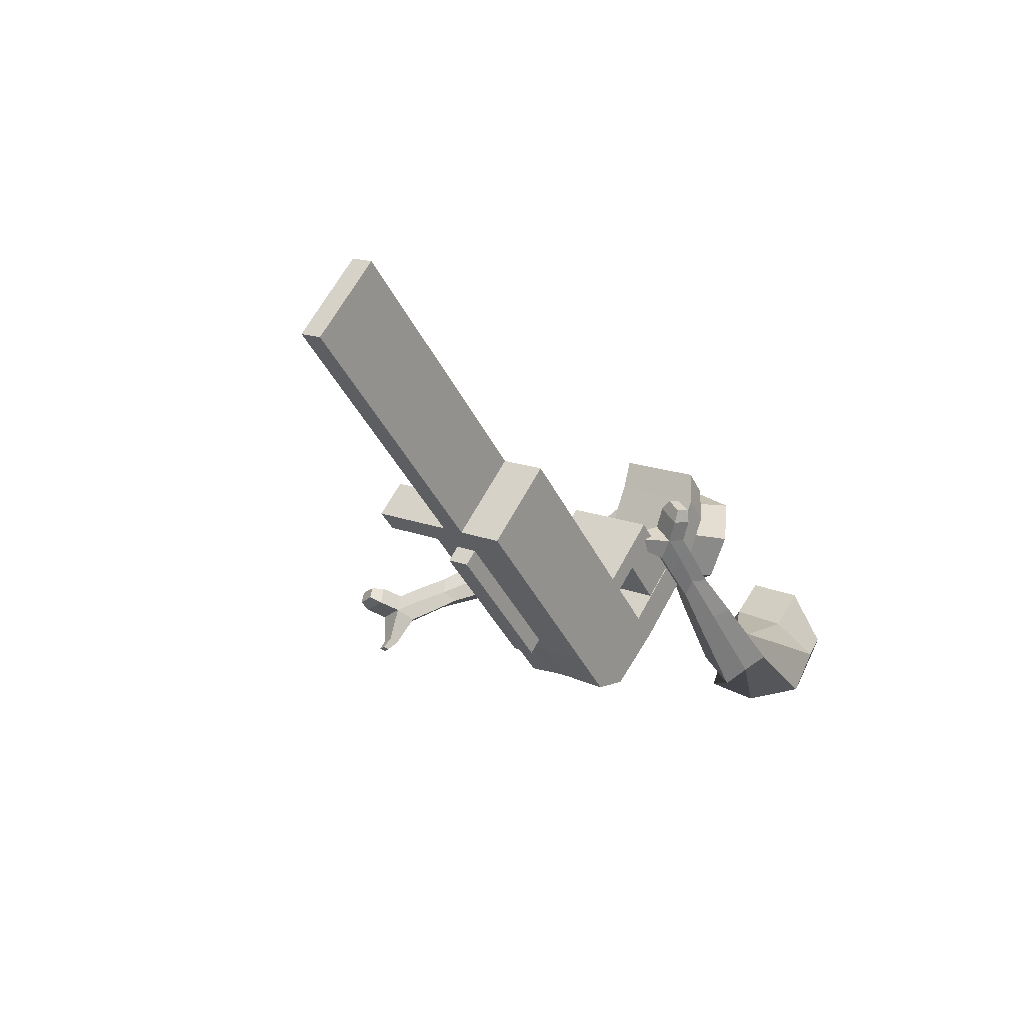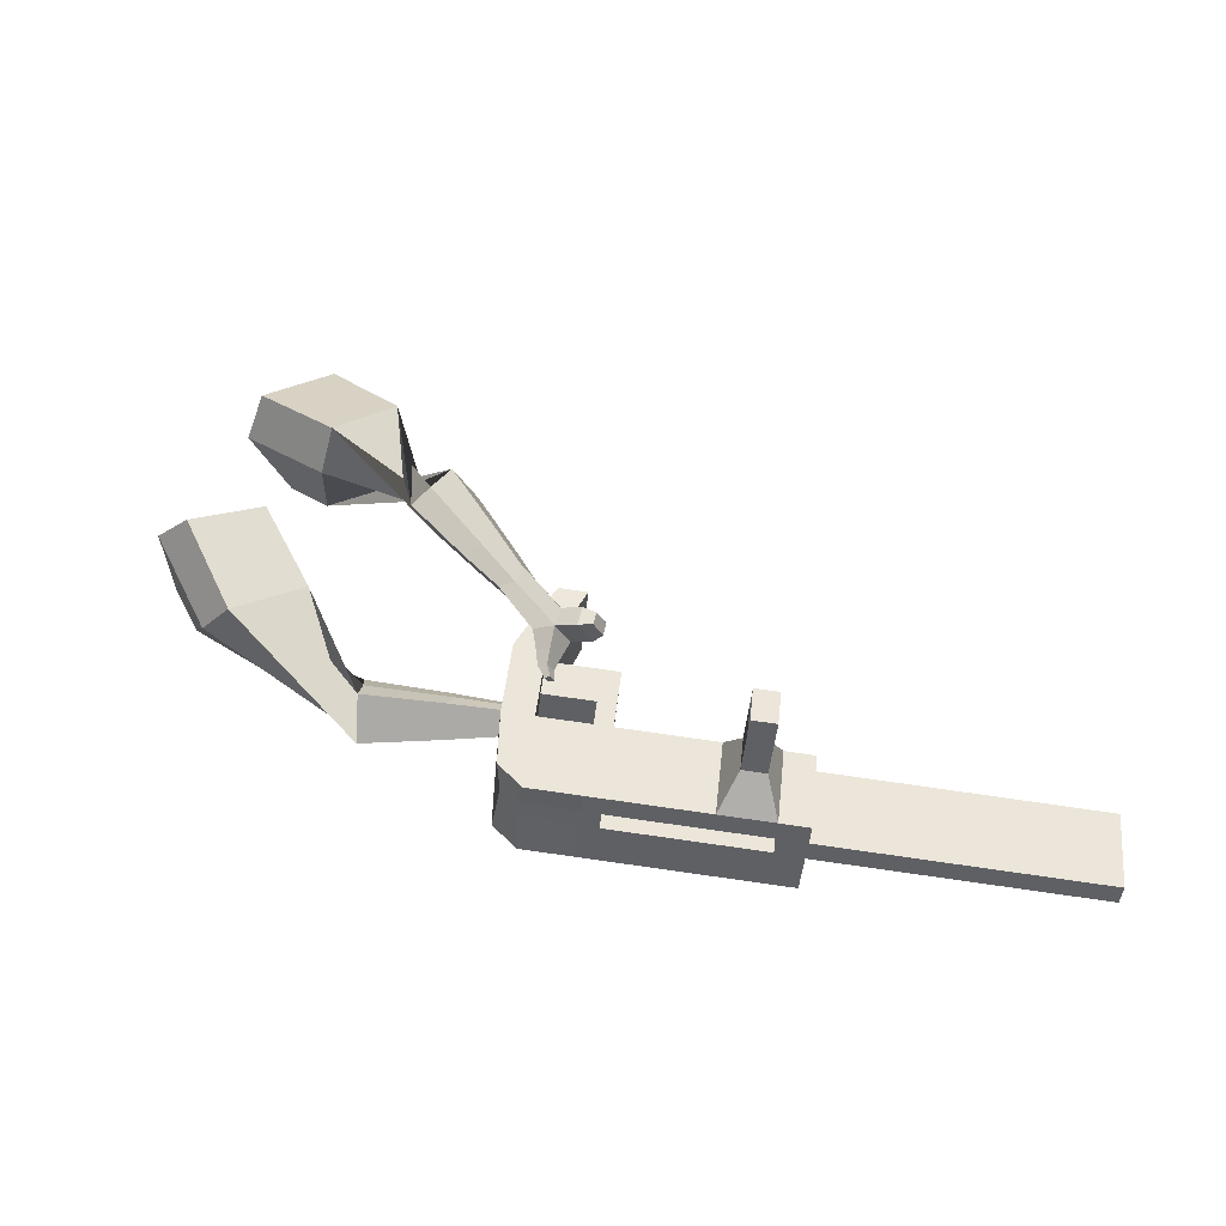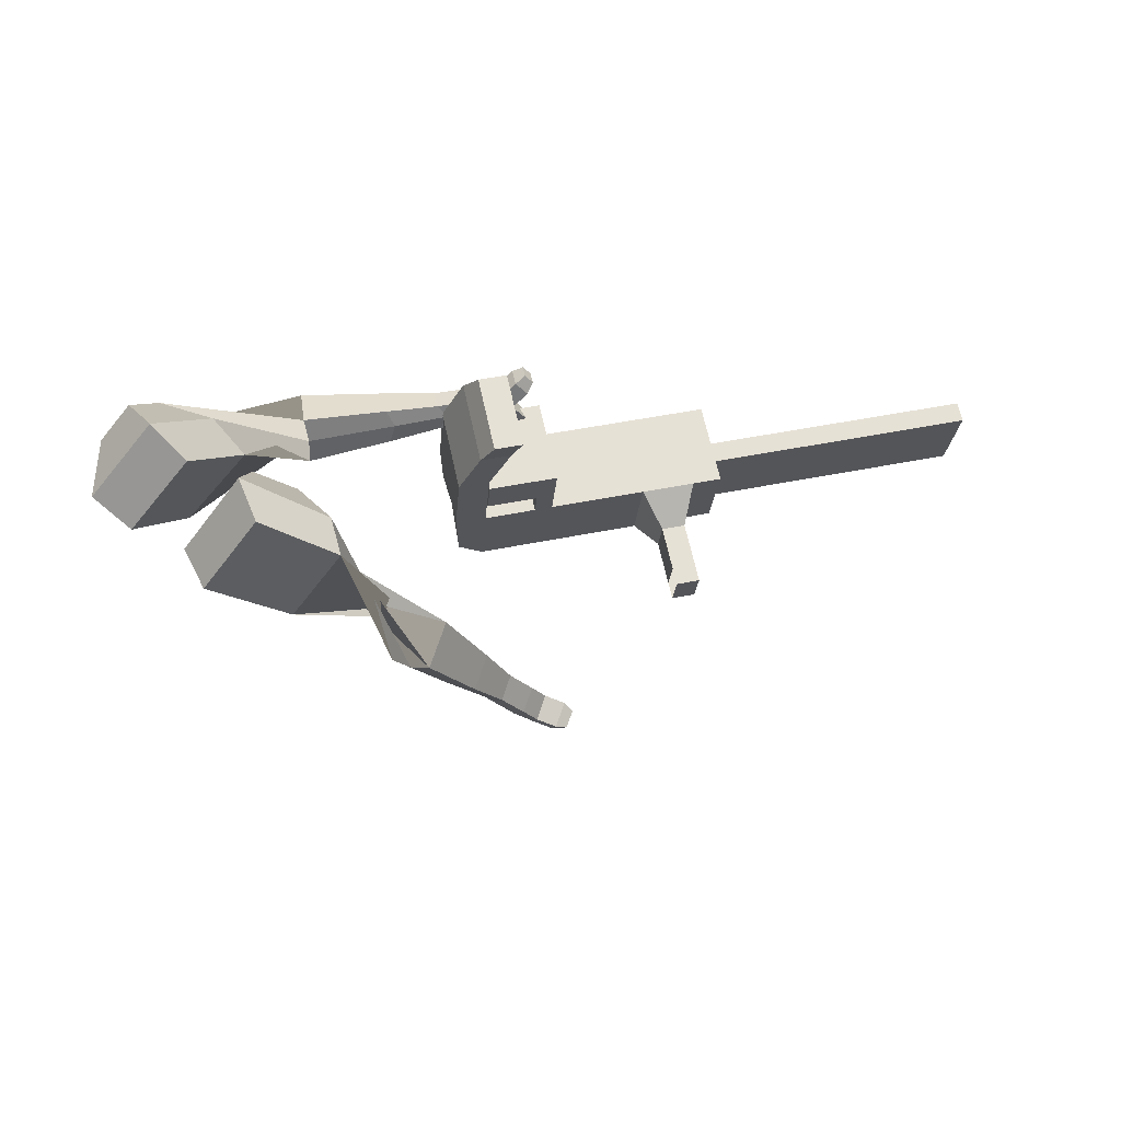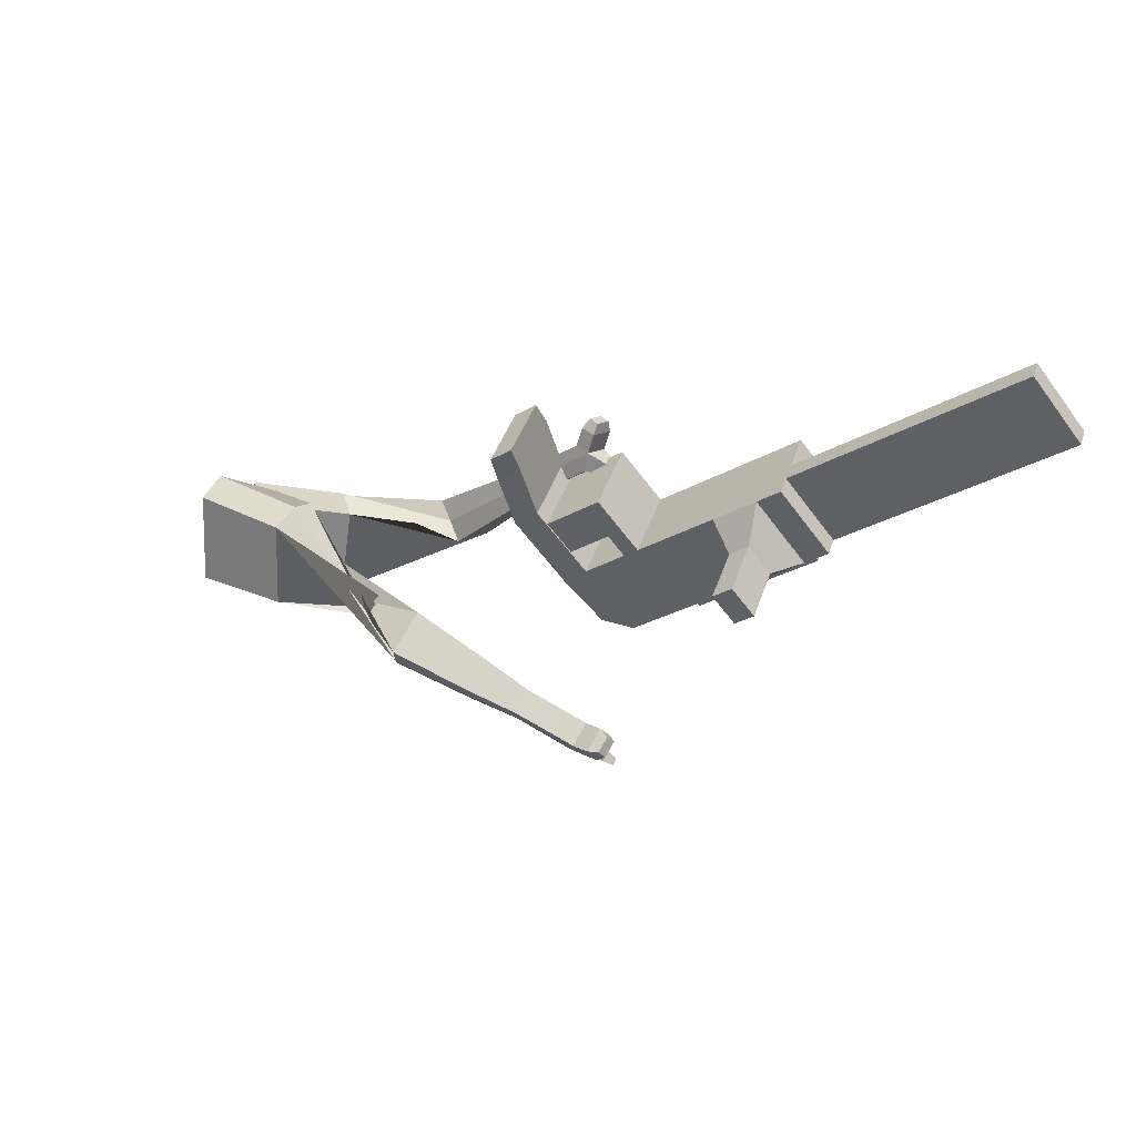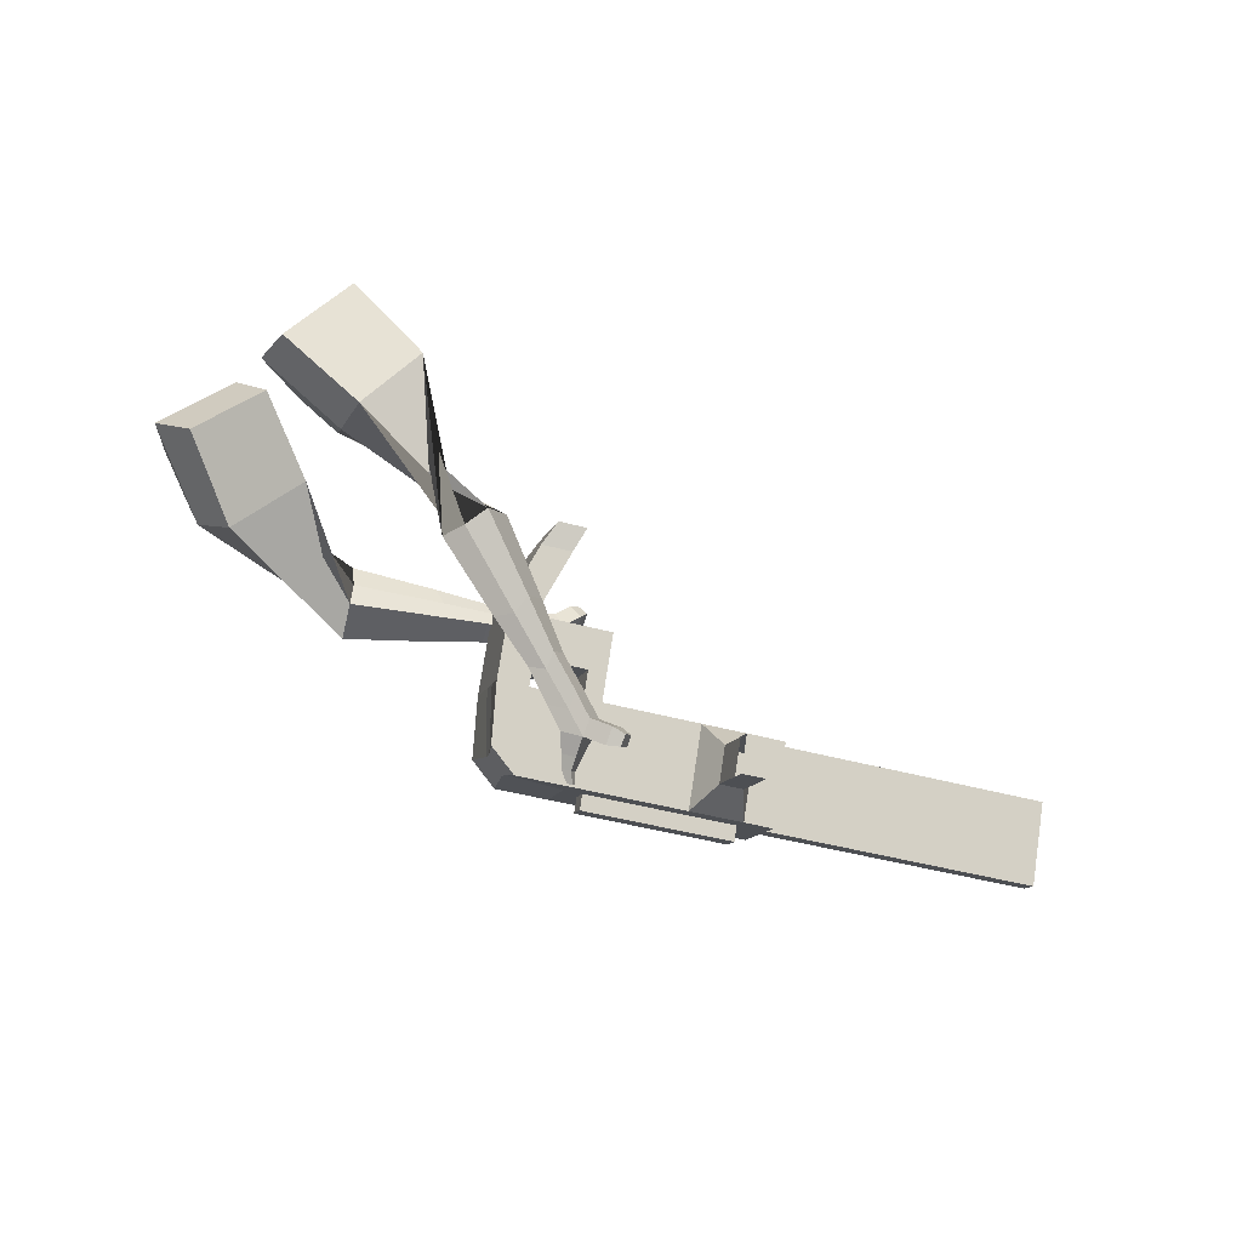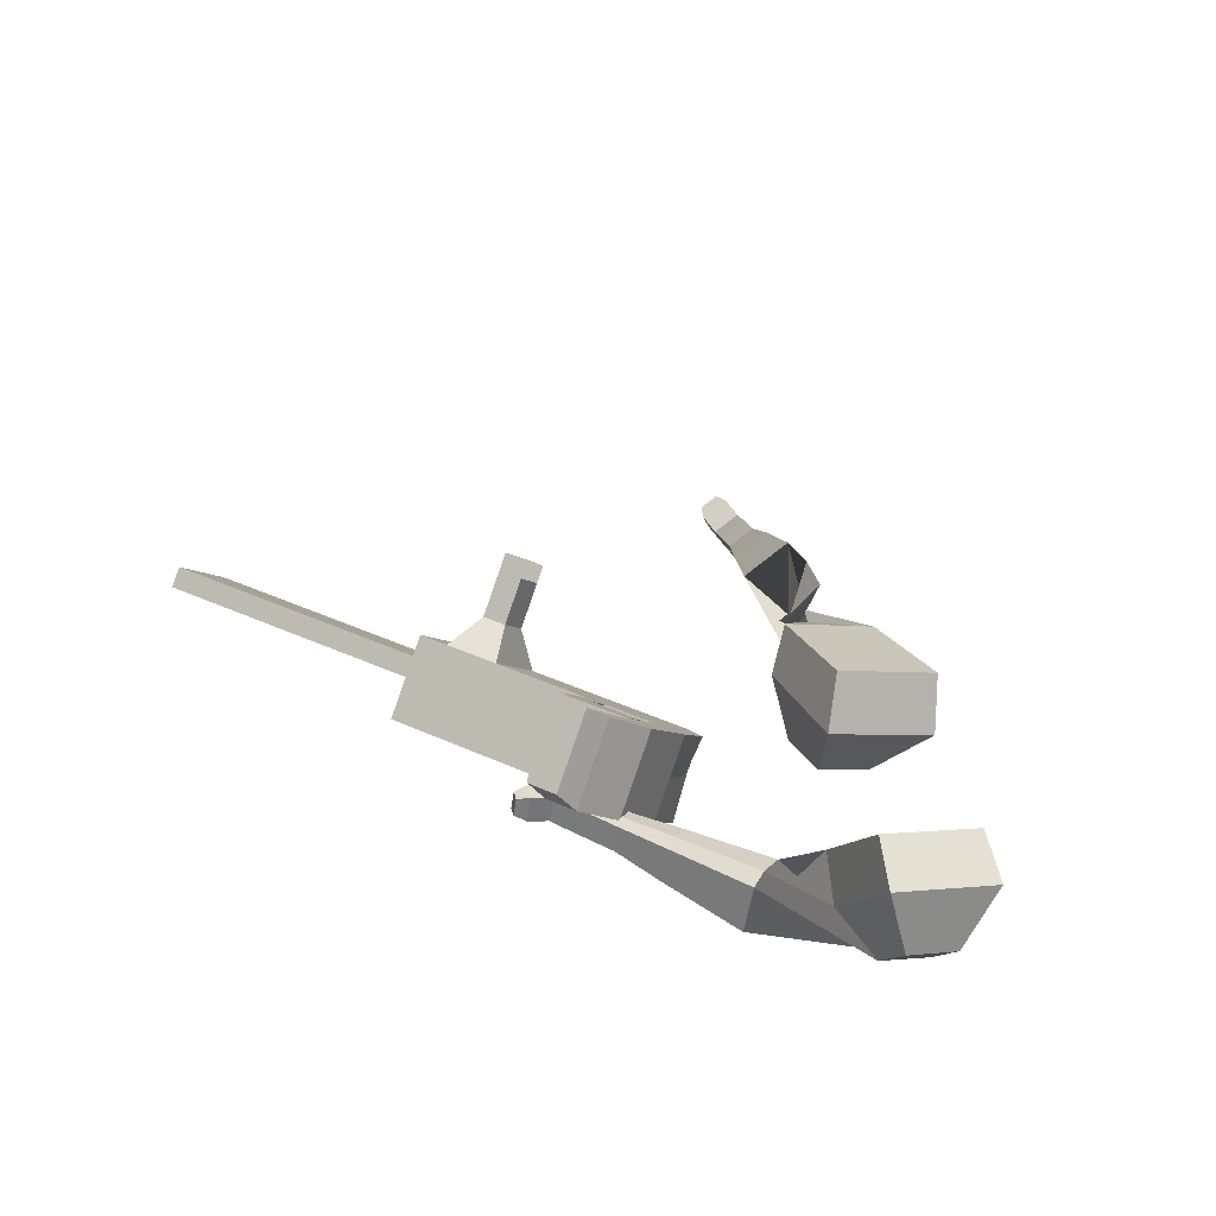
<metadata>
{"format":"obj","ext":"obj","renderer":"f3d","projection":"perspective","resolution":1024,"background":"white","views":[{"elev":-48.5,"azim":121.6,"up":"+Z"},{"elev":-10.1,"azim":6.8,"up":"+Z"},{"elev":11.4,"azim":-3.0,"up":"+Y"},{"elev":-15.8,"azim":49.6,"up":"+Y"},{"elev":-69.4,"azim":-8.2,"up":"+Y"},{"elev":54.7,"azim":-143.5,"up":"+Z"}]}
</metadata>
<code>
o Cube.046_Cube.010
v 663.9 364.2 -488.3
v 655.8 236.5 -667.9
v 880.2 393.3 -518.7
v 872.2 265.6 -698.2
v 622.6 541.5 -612.6
v 614.5 413.9 -792.1
v 838.9 570.6 -643
v 830.9 443 -822.5
v 366 324.1 -446.5
v 357.9 196.5 -626
v 316.6 373.8 -750.2
v 324.7 501.4 -570.7
v 231.2 306 -427.6
v 223.1 178.4 -607.1
v 181.8 355.7 -731.3
v 189.9 483.3 -551.8
v 151.5 295.3 -416.4
v 159 204.1 -548.7
v 117.7 381.4 -673
v 110.2 472.6 -540.6
v 239.2 433.2 -248.6
v 197.9 610.6 -372.9
v 159.5 422.5 -237.4
v 118.3 599.8 -361.7
v 412.5 330.4 -453
v 404.4 202.7 -632.5
v 371.2 507.7 -577.3
v 363.1 380.1 -756.8
v 368.6 366.3 -387.3
v 327.3 543.6 -511.5
v 415.1 372.5 -393.8
v 373.8 549.8 -518
v 372.5 427.4 -301.3
v 331.2 604.7 -425.5
v 419 433.6 -307.8
v 377.7 611 -432
v 236.9 348.5 -368.8
v 195.6 525.9 -493
v 240.7 409.7 -282.8
v 199.4 587 -407
v 294.5 519.2 -144.3
v 253.2 696.5 -268.5
v 214.8 508.5 -133.1
v 173.5 685.8 -257.3
v 803.8 383 -508
v 795.8 255.4 -687.5
v 762.5 560.3 -632.2
v 754.5 432.7 -811.7
v 859.6 481.9 -580.8
v 851.5 354.3 -760.4
v 643.2 452.8 -550.5
v 635.2 325.2 -730
v 345.3 412.8 -508.6
v 337.3 285.1 -688.1
v 210.5 394.7 -489.7
v 193.7 264 -654.6
v 130.9 383.9 -478.5
v 150.5 281.3 -615.3
v 218.5 521.9 -310.7
v 138.9 511.2 -299.6
v 383.8 291.4 -694.7
v 391.8 419 -515.2
v 348 454.9 -449.4
v 394.5 461.2 -455.9
v 351.8 516 -363.4
v 398.3 522.3 -369.9
v 216.2 437.2 -430.9
v 220.1 498.3 -344.9
v 273.8 607.9 -206.4
v 194.2 597.2 -195.2
v 775.1 344 -749.6
v 783.2 471.7 -570.1
v 869.9 437.6 -549.8
v 645.5 280.9 -698.9
v 347.6 240.8 -657.1
v 200.7 234.1 -633.7
v 157.5 251.5 -594.4
v 402.1 374.7 -484.1
v 404.8 416.8 -424.8
v 408.6 478 -338.9
v 793.5 427.3 -539.1
v 861.8 310 -729.3
v 653.5 408.5 -519.4
v 355.7 368.5 -477.6
v 220.8 350.3 -458.6
v 141.2 339.6 -447.5
v 228.9 477.6 -279.7
v 149.2 466.9 -268.5
v 394.1 247.1 -663.6
v 358.3 410.6 -418.3
v 362.2 471.7 -332.3
v 226.5 392.9 -399.8
v 230.4 454 -313.8
v 284.1 563.5 -175.3
v 204.5 552.8 -164.2
v 785.5 299.7 -718.6
v 392.6 223.2 -697.2
v 382.3 267.5 -728.3
v 784 275.8 -752.2
v 773.6 320.1 -783.2
v 633.7 301.3 -763.6
v 644 257 -732.5
v 780 267.4 -500.2
v 718.1 259.1 -491.5
v 714.5 202.6 -570.9
v 776.4 211 -579.6
v 788.9 229.1 -473.4
v 727 220.8 -464.7
v 723.4 164.3 -544.1
v 785.3 172.7 -552.7
v 802.5 170.5 -432.3
v 740.6 162.1 -423.6
v 737.1 105.7 -503
v 799 114 -511.7
v 811.3 132.7 -405.9
v 749.4 124.4 -397.2
v 745.9 67.96 -476.5
v 807.8 76.28 -485.2
v 1573 405.5 -829.1
v 1562 449.9 -860.2
v 1570 577.5 -680.7
v 1581 533.2 -649.6
v 304 636.2 -147.2
v 285 717.9 -204.4
v 230.6 626.3 -136.9
v 211.6 708 -194.1
v 249.6 544.6 -79.62
v 323 554.5 -89.92
v 313.5 595.4 -118.5
v 240.1 585.5 -108.2
f 45 46 4 3
f 49 50 8 7
f 47 48 6 5
f 26 25 9 10
f 72 47 5 51
f 96 46 2 74
f 10 9 13 14
f 84 9 29 90
f 89 26 10 75
f 27 28 11 12
f 76 14 18 77
f 75 10 14 76
f 12 11 15 16
f 53 12 16 55
f 86 77 18 17
f 16 15 19 20
f 16 20 24 22
f 14 13 17 18
f 59 22 42 69
f 86 17 23 88
f 17 13 21 23
f 55 16 22 59
f 5 6 28 27
f 74 2 26 89
f 51 5 27 62
f 2 1 25 26
f 32 30 34 36
f 62 27 32 64
f 27 12 30 32
f 9 25 31 29
f 66 36 34 65
f 90 29 37 92
f 64 32 36 66
f 29 31 35 33
f 92 37 39 93
f 29 33 39 37
f 34 30 38 40
f 65 34 40 68
f 69 42 124 123
f 23 21 41 43
f 88 23 43 95
f 22 24 44 42
f 82 4 46 96
f 49 7 47 72
f 7 8 48 47
f 46 45 103 106
f 73 49 72 81
f 8 50 71 48
f 24 60 70 44
f 42 44 126 124
f 91 65 68 93
f 38 67 68 40
f 79 64 66 80
f 30 63 67 38
f 80 66 65 91
f 78 62 64 79
f 83 51 62 78
f 6 52 61 28
f 85 55 59 87
f 20 57 60 24
f 87 59 69 94
f 20 19 58 57
f 84 53 55 85
f 11 54 56 15
f 15 56 58 19
f 28 61 54 11
f 12 53 63 30
f 48 71 52 6
f 81 72 51 83
f 50 49 121 120
f 3 4 82 73
f 45 81 83 1
f 9 84 85 13
f 21 87 94 41
f 13 85 87 21
f 1 83 78 25
f 25 78 79 31
f 35 80 91 33
f 31 79 80 35
f 33 91 93 39
f 70 95 130 125
f 3 73 81 45
f 50 82 96 71
f 60 88 95 70
f 67 92 93 68
f 63 90 92 67
f 52 71 100 101
f 57 86 88 60
f 57 58 77 86
f 54 75 76 56
f 56 76 77 58
f 61 89 75 54
f 53 84 90 63
f 89 61 98 97
f 101 102 97 98
f 100 99 102 101
f 61 52 101 98
f 74 89 97 102
f 71 96 99 100
f 96 74 102 99
f 106 103 107 110
f 1 2 105 104
f 2 46 106 105
f 45 1 104 103
f 109 110 114 113
f 104 105 109 108
f 105 106 110 109
f 103 104 108 107
f 113 114 118 117
f 107 108 112 111
f 110 107 111 114
f 108 109 113 112
f 116 117 118 115
f 111 112 116 115
f 114 111 115 118
f 122 119 120 121
f 82 50 120 119
f 73 82 119 122
f 49 73 122 121
f 123 124 126 125
f 129 123 125 130
f 128 129 130 127
f 95 43 127 130
f 94 69 123 129
f 43 41 128 127
f 44 70 125 126
f 41 94 129 128
o Cube.048_Cube.024
v -491.6 554.7 147.1
v -640.2 377.2 77.88
v -374 538.3 -63.38
v -526.9 364.5 -147.9
v -649.1 670.5 -17.63
v -725.3 579.5 -53.1
v -588.8 662.1 -125.5
v -665.3 571.7 -162.7
v -243.9 529.9 -458
v -231.2 479 -342.8
v -242 593.9 -290.9
v -254.6 644.8 -406.1
v -30.23 563.9 -448
v -20.96 526.4 -363.3
v -28.87 610.9 -325.1
v -38.14 648.4 -409.8
v 103.5 586.1 -439
v 110.3 558.8 -377.1
v 104.5 620.5 -349.2
v 97.74 647.9 -411.1
v -453.6 626.3 -93.77
v -613.1 443.3 -179.5
v -578.2 644 129.9
v -736 455.5 56.43
v -230.7 535.6 -313.6
v -244.1 589.6 -435.9
v -5.929 569.8 -342.6
v -15.77 609.5 -432.6
v 134.5 592 -362.8
v 127.4 621.1 -428.5
v 197.1 594 -445.8
v 203.9 566.7 -383.9
v 237.3 606.3 -367.7
v 230.1 635.4 -433.4
v 199.1 661.2 -416.3
v 205.9 633.8 -354.4
v 264.2 601 -450.1
v 271 573.6 -388.2
v 304.5 613.2 -372
v 297.3 642.3 -437.7
v 266.2 668.1 -420.6
v 273 640.7 -358.7
v 308.5 578.1 -451.7
v 312.9 560.5 -411.9
v 334.4 586 -401.5
v 329.8 604.7 -443.8
v 335.9 680.4 -425.1
v 304.9 706.2 -408
v 311.7 678.9 -346.1
v 343.1 651.3 -359.4
v 338.3 562.1 -454.2
v 341.3 550.2 -427.4
v 355.8 567.4 -420.4
v 352.7 580 -448.9
v 372.5 557.6 -453.9
v 374.3 550.2 -437.1
v 383.4 560.9 -432.7
v 381.5 568.8 -450.5
v 352.8 700.5 -404.8
v 332.1 717.7 -393.4
v 336.6 699.5 -352.3
v 357.5 681.2 -361.1
v -302.1 462.9 458.2
v -436.5 288.2 359.2
v -118.7 360.1 342.6
v -240.2 199 250
v -329.5 539.7 215.9
v -398.4 450.1 165.2
v -226.5 488.2 166.3
v -297.8 404.4 109.2
v 28.91 132.7 -28.7
v -11.97 26.25 19.02
v 81.12 25.58 100.1
v 123.7 130.6 55.21
v 157.7 9.679 -151.9
v 125.6 -70.75 -117.8
v 195.3 -72.31 -56.09
v 227.3 8.112 -90.23
v 239.1 -69.11 -227
v 215.6 -127.9 -202
v 266.6 -129 -156.9
v 290 -70.26 -181.9
v -143.5 437 270.3
v -280.5 271 159.5
v -346.2 551.1 380.5
v -488.9 365.6 275.4
v 34.52 16.05 57.47
v 80.8 132.2 8.167
v 170.1 -83.49 -98.19
v 204.2 1.888 -134.4
v 255.8 -143.9 -196.4
v 280.6 -81.54 -222.9
v 289.7 -116.4 -290.7
v 266.3 -175.1 -265.7
v 316.3 -196.2 -262.8
v 341.2 -133.8 -289.2
v 349 -121.8 -247.8
v 325.6 -180.5 -222.9
v 327.1 -150.3 -335.6
v 303.7 -209.1 -310.7
v 353.7 -230.2 -307.7
v 378.6 -167.8 -334.2
v 386.4 -155.7 -292.7
v 363 -214.5 -267.8
v 327.5 -181.2 -374.9
v 312.4 -219 -358.8
v 344.6 -232.6 -356.9
v 360.6 -192.4 -373.9
v 429.8 -189.6 -337.5
v 437.6 -177.5 -296
v 414.2 -236.3 -271.1
v 404.9 -252 -311
v 327.3 -201 -402.4
v 317.1 -226.5 -391.5
v 338.8 -235.6 -390.2
v 349.6 -208.6 -401.7
v 339.1 -222.4 -426.6
v 332.8 -238.4 -419.9
v 346.3 -244.1 -419
v 353.1 -227.2 -426.2
v 454.6 -209.5 -328
v 459.8 -201.5 -300.5
v 444.2 -240.5 -283.9
v 438.1 -251 -310.4
f 131 132 134 133
f 138 137 141 142
f 137 138 136 135
f 153 154 132 131
f 151 137 135 153
f 152 134 132 154
f 142 141 145 146
f 151 133 140 155
f 152 138 142 156
f 133 134 139 140
f 158 146 150 160
f 155 140 144 157
f 156 142 146 158
f 140 139 143 144
f 149 159 163 166
f 144 143 147 148
f 146 145 149 150
f 157 144 148 159
f 145 157 159 149
f 148 147 161 162
f 139 156 158 143
f 141 155 157 145
f 143 158 160 147
f 134 152 156 139
f 137 151 155 141
f 138 152 154 136
f 133 151 153 131
f 135 136 154 153
f 165 166 172 171
f 161 164 170 167
f 150 149 166 165
f 159 148 162 163
f 147 160 164 161
f 160 150 165 164
f 172 169 180 179
f 168 167 173 174
f 163 162 168 169
f 166 163 169 172
f 164 165 171 170
f 162 161 167 168
f 176 175 183 184
f 167 170 176 173
f 169 168 174 175
f 170 169 175 176
f 179 180 192 191
f 170 171 178 177
f 171 172 179 178
f 169 170 177 180
f 184 183 187 188
f 175 174 182 183
f 173 176 184 181
f 174 173 181 182
f 186 185 188 187
f 183 182 186 187
f 181 184 188 185
f 182 181 185 186
f 192 189 190 191
f 177 178 190 189
f 180 177 189 192
f 178 179 191 190
f 193 194 196 195
f 200 199 203 204
f 199 200 198 197
f 215 216 194 193
f 213 199 197 215
f 214 196 194 216
f 204 203 207 208
f 213 195 202 217
f 214 200 204 218
f 195 196 201 202
f 220 208 212 222
f 217 202 206 219
f 218 204 208 220
f 202 201 205 206
f 211 221 225 228
f 206 205 209 210
f 208 207 211 212
f 219 206 210 221
f 207 219 221 211
f 210 209 223 224
f 201 218 220 205
f 203 217 219 207
f 205 220 222 209
f 196 214 218 201
f 199 213 217 203
f 200 214 216 198
f 195 213 215 193
f 197 198 216 215
f 227 228 234 233
f 223 226 232 229
f 212 211 228 227
f 221 210 224 225
f 209 222 226 223
f 222 212 227 226
f 234 231 242 241
f 230 229 235 236
f 225 224 230 231
f 228 225 231 234
f 226 227 233 232
f 224 223 229 230
f 238 237 245 246
f 229 232 238 235
f 231 230 236 237
f 232 231 237 238
f 241 242 254 253
f 232 233 240 239
f 233 234 241 240
f 231 232 239 242
f 246 245 249 250
f 237 236 244 245
f 235 238 246 243
f 236 235 243 244
f 248 247 250 249
f 245 244 248 249
f 243 246 250 247
f 244 243 247 248
f 254 251 252 253
f 239 240 252 251
f 242 239 251 254
f 240 241 253 252

</code>
